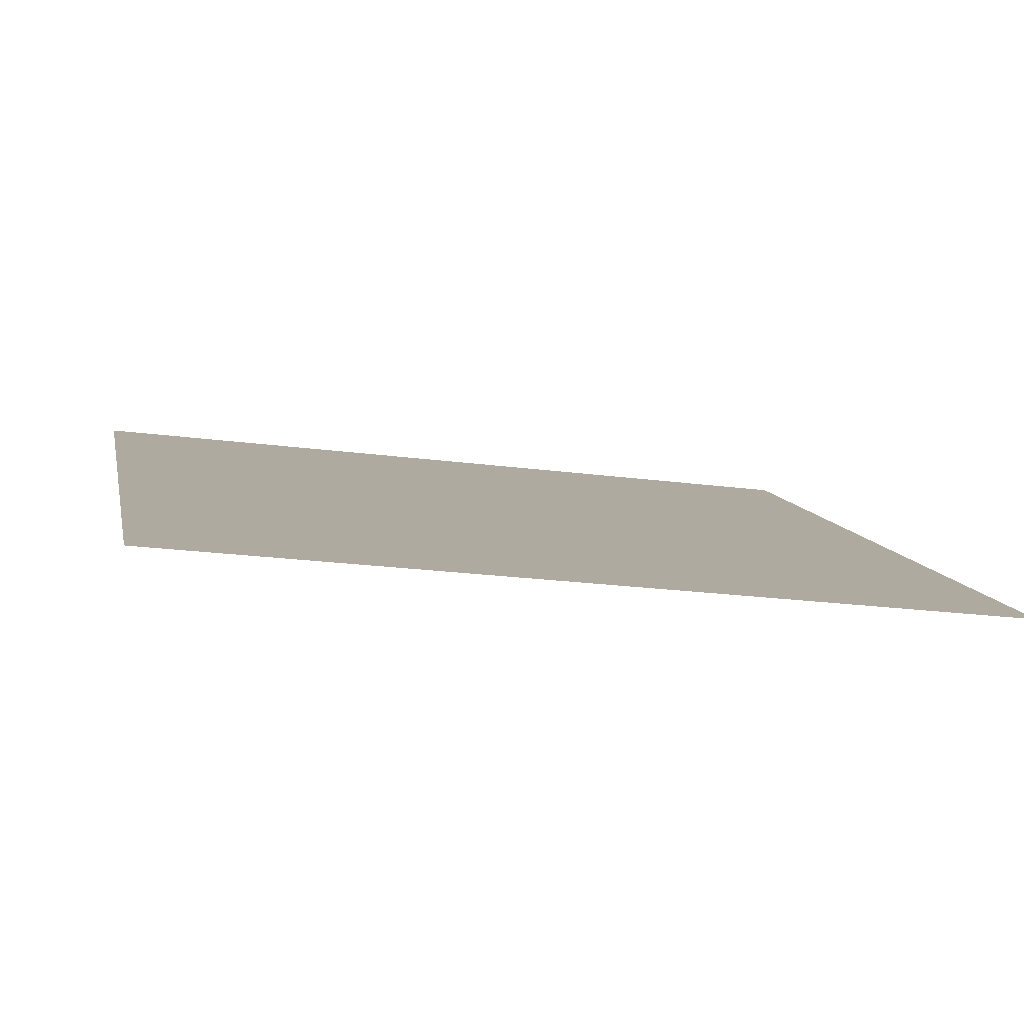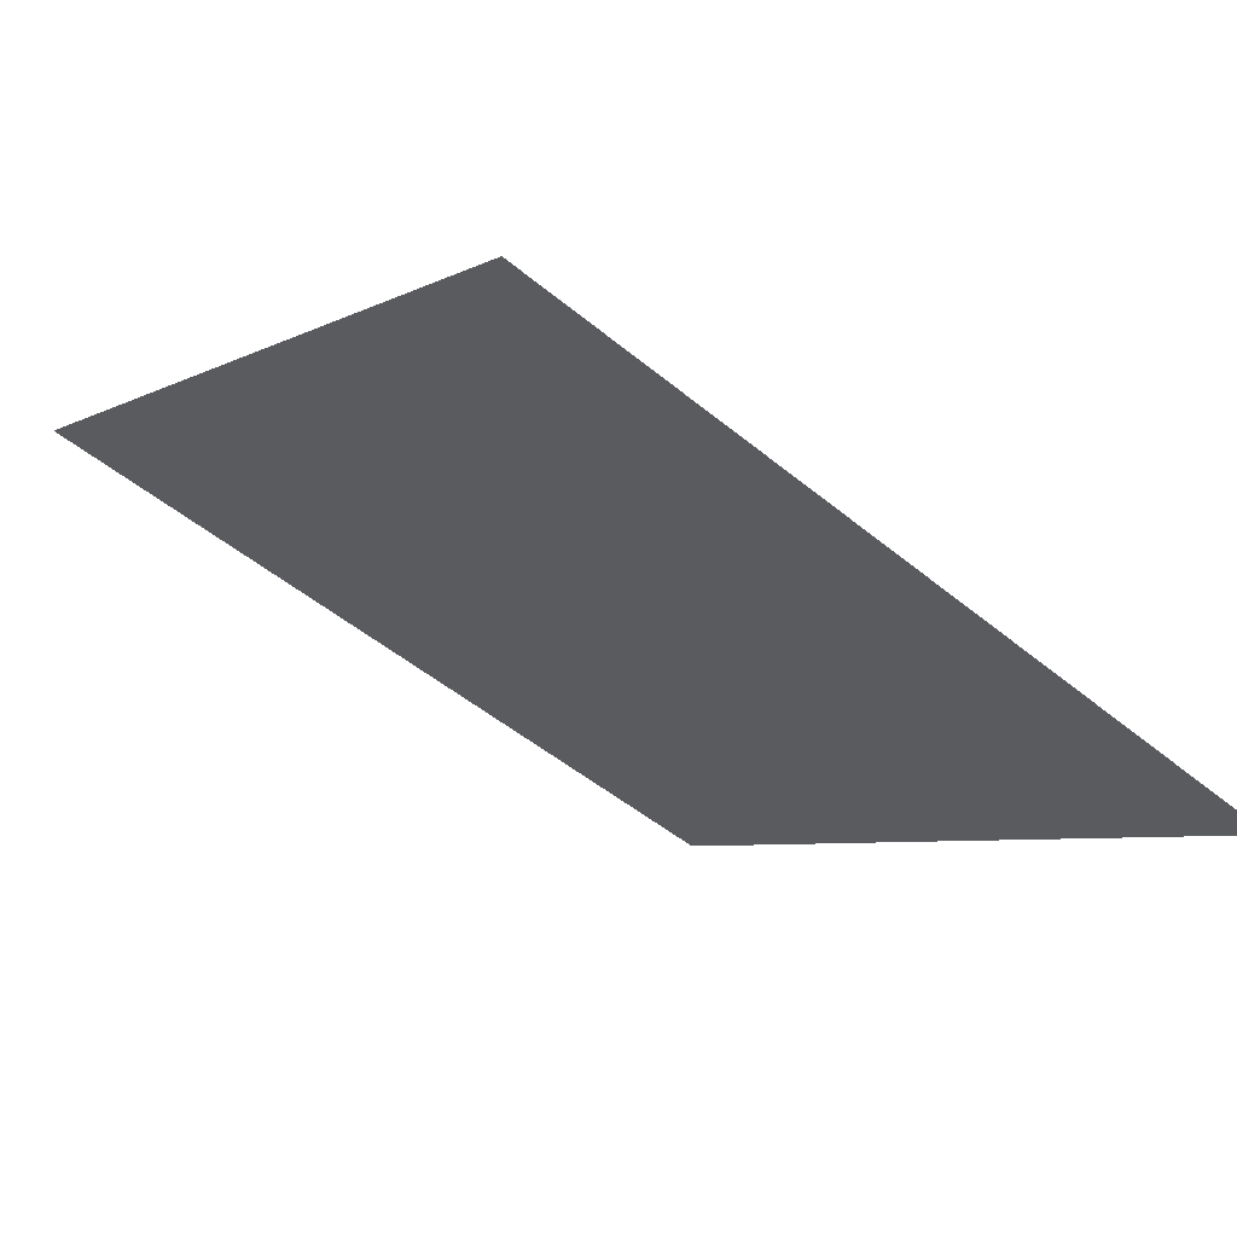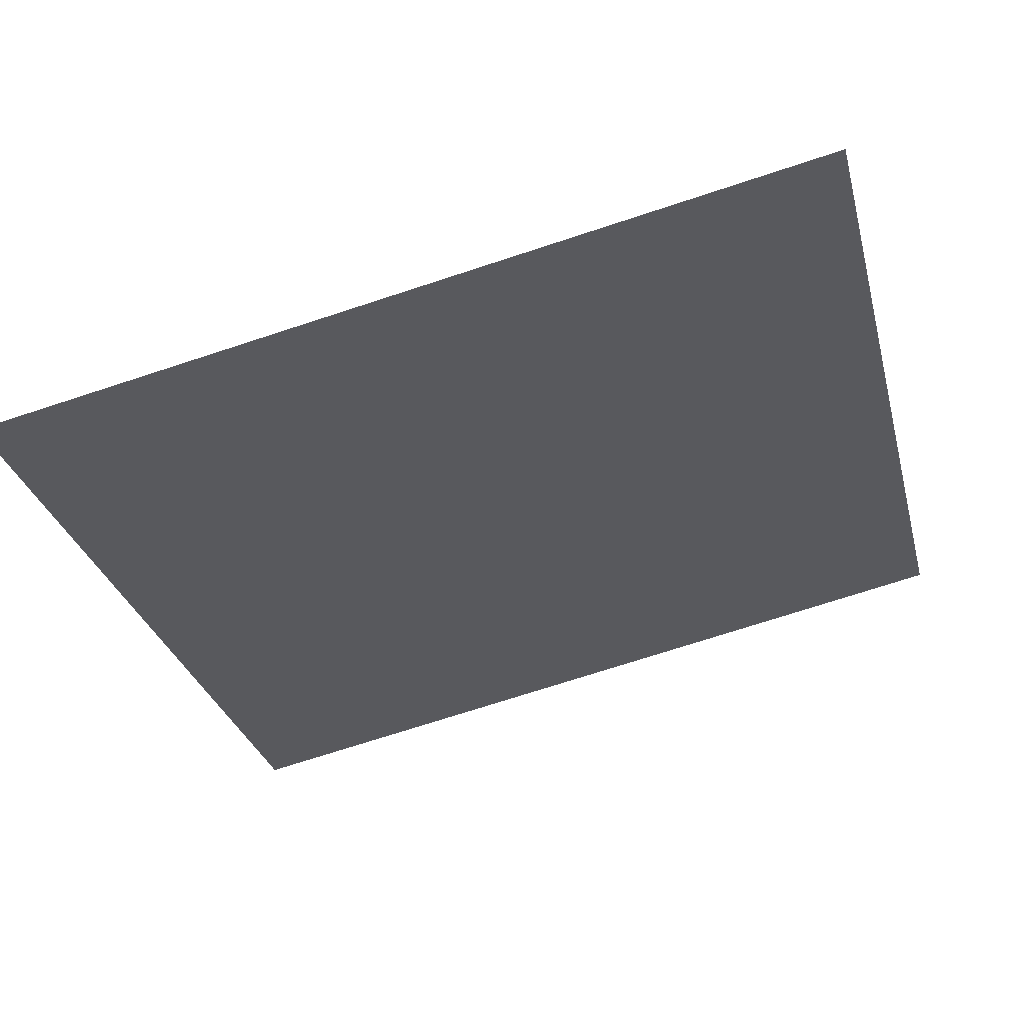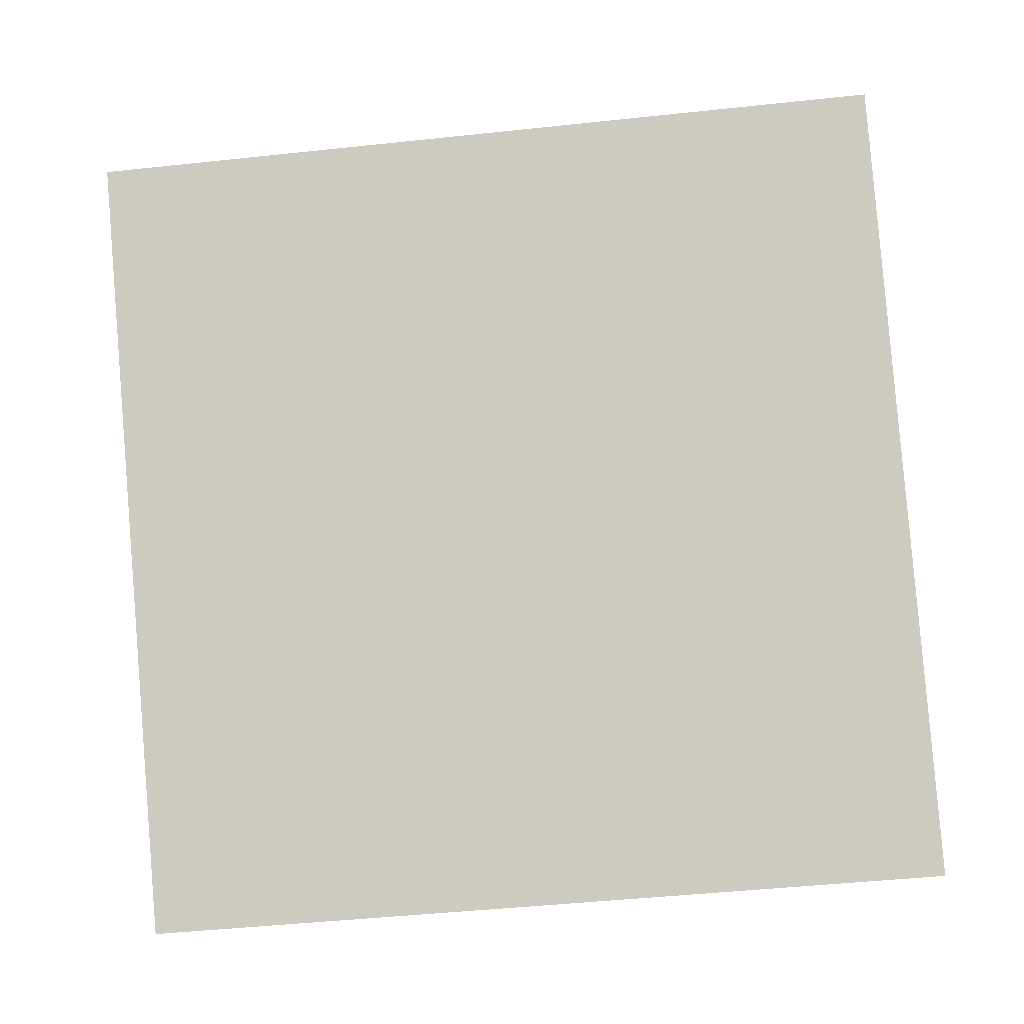
<metadata>
{"format":"obj","ext":"obj","renderer":"f3d","projection":"perspective","resolution":1024,"background":"white","views":[{"elev":-28.6,"azim":167.7,"up":"+Y"},{"elev":-51.4,"azim":138.2,"up":"+Y"},{"elev":-67.6,"azim":-161.4,"up":"+Y"},{"elev":-59.4,"azim":7.2,"up":"+Y"}]}
</metadata>
<code>
v -0.1285 0.8716 0.6187
v -0.1351 0.8718 0.6188
v -0.135 0.8757 0.624
v -0.1284 0.8755 0.624
f 4 3 2 1

</code>
